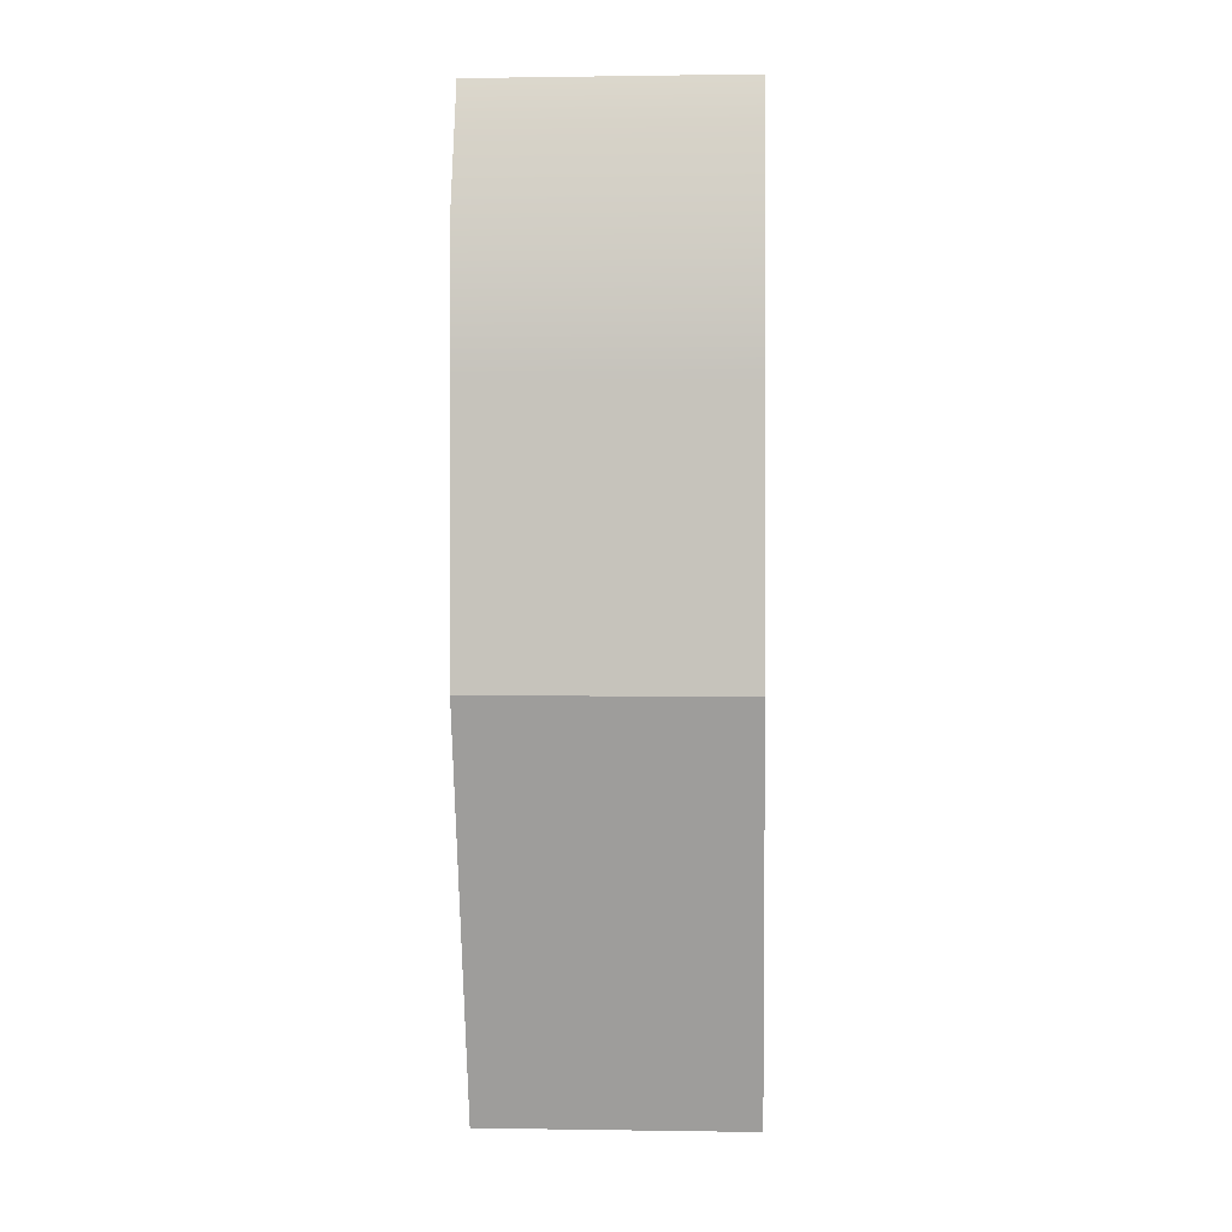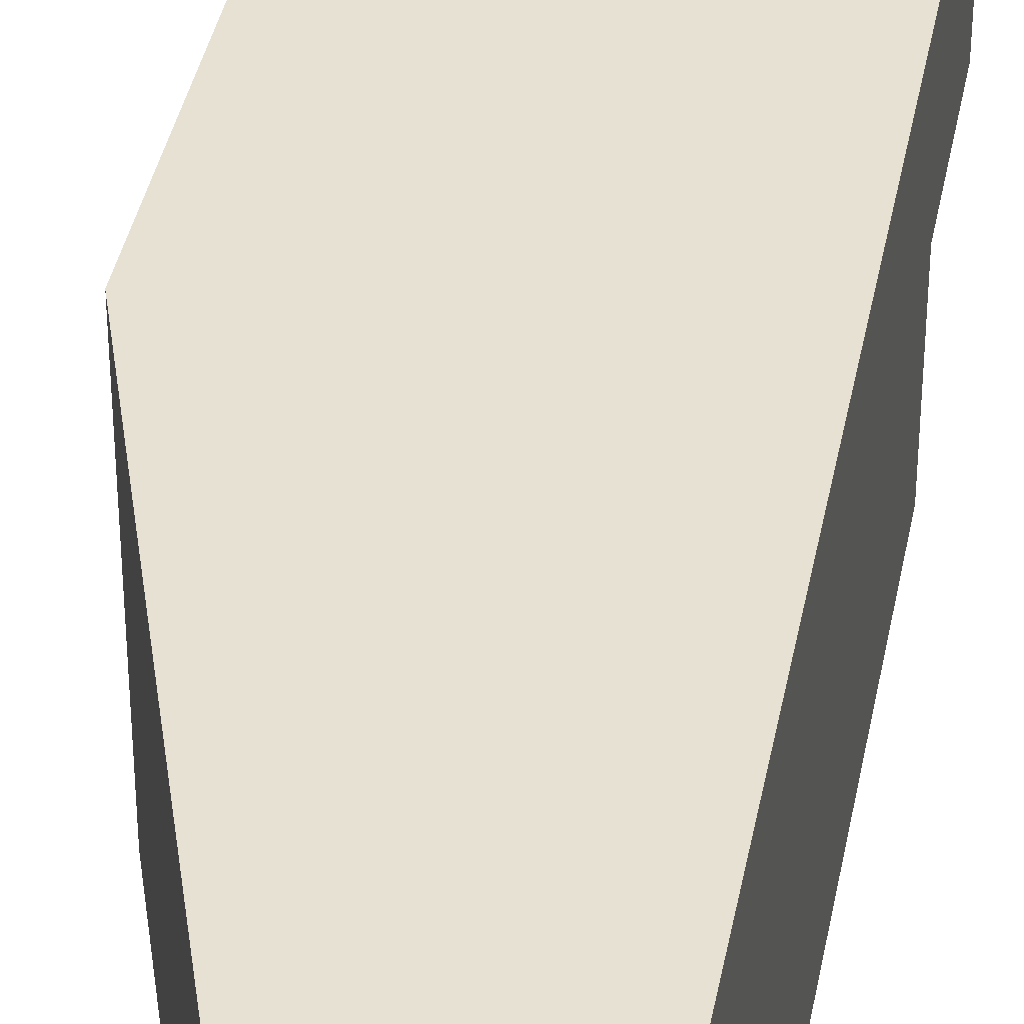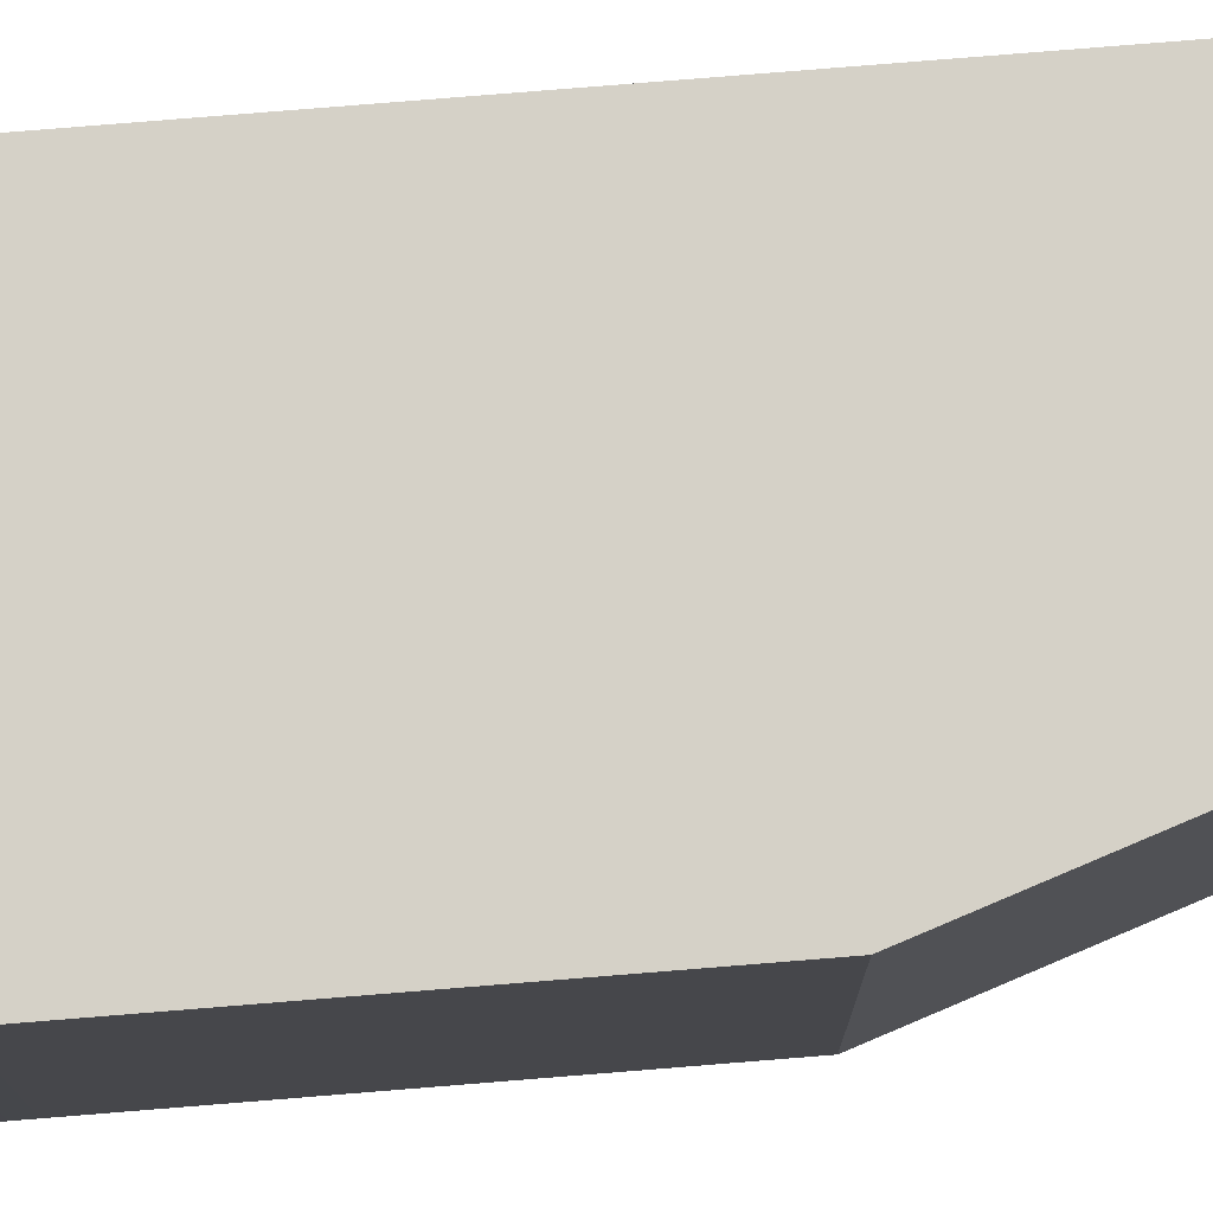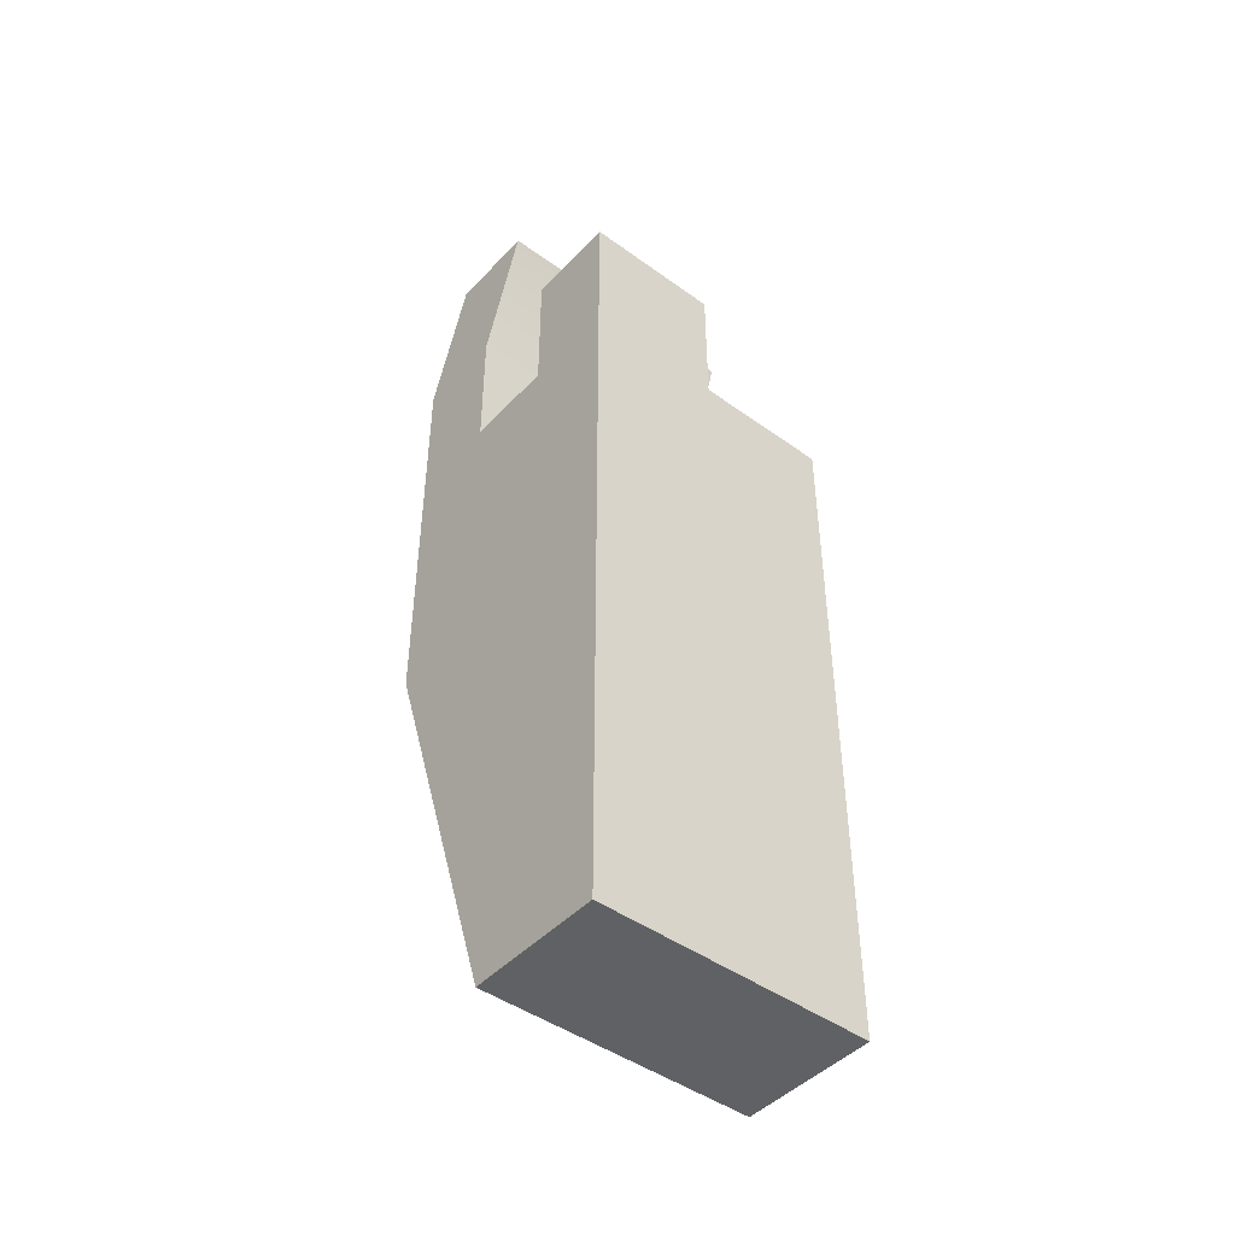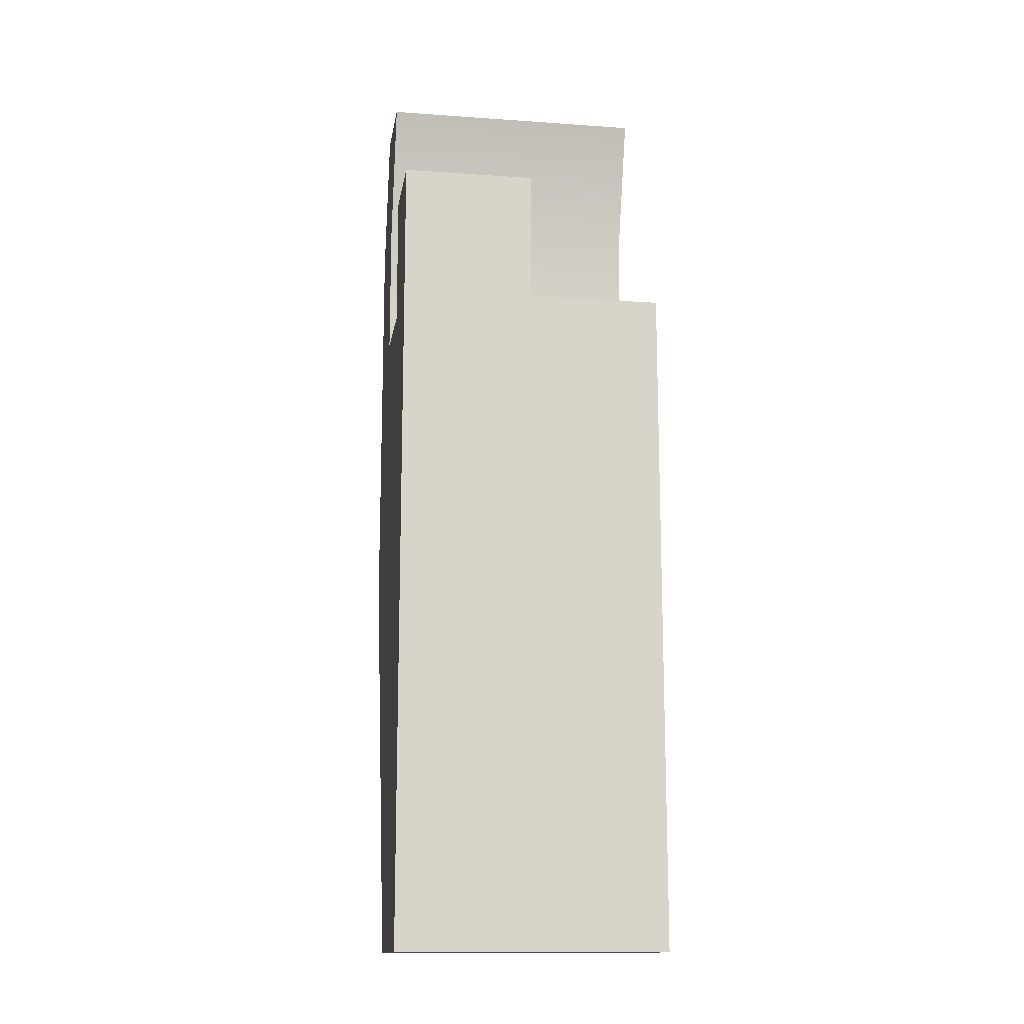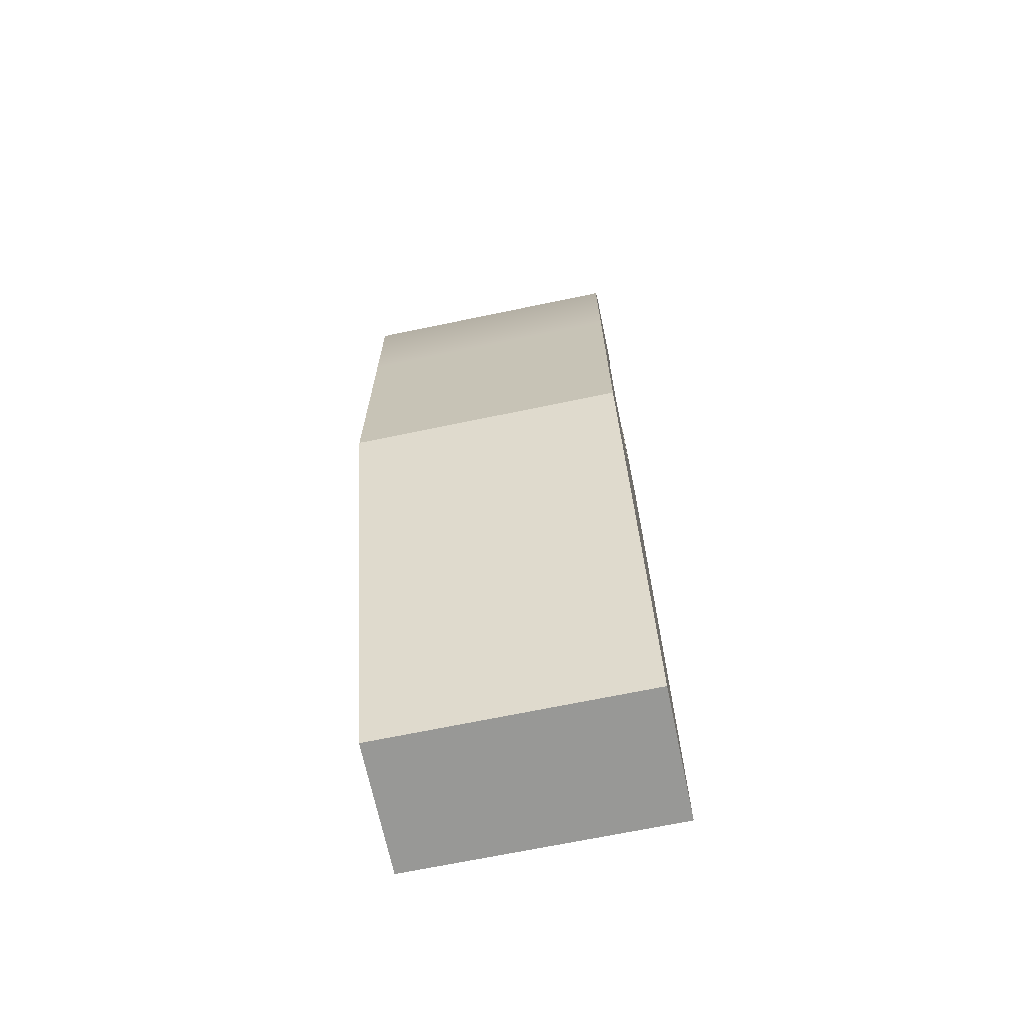
<metadata>
{"format":"obj","ext":"obj","renderer":"f3d","projection":"perspective","resolution":1024,"background":"white","views":[{"elev":0.4,"azim":93.3,"up":"+Z"},{"elev":38.6,"azim":-169.4,"up":"+Y"},{"elev":79.6,"azim":85.4,"up":"+Y"},{"elev":-45.4,"azim":-129.8,"up":"+Z"},{"elev":-14.2,"azim":-98.8,"up":"+Z"},{"elev":-68.4,"azim":101.8,"up":"+Z"}]}
</metadata>
<code>
o ArmLeft1.003_ArmLeft1
v 20 10 -90
v 40 10 -90
v 20 10 -120
v 30 10 -120
v 20 -10 -120
v 30 -10 -120
v 20 -10 -90
v 40 -10 -90
v 20 10 -70
v 40 10 -70
v 20 -10 -70
v 40 -10 -70
v 26.67 10 -70
v 33.33 10 -70
v 33.33 -10 -70
v 20 -5e-06 -70
v 26.67 -5e-06 -70
v 30 10 -50
v 30 -10 -50
v 36.67 -10 -50
v 36.67 10 -50
v 20 -4e-06 -60
v 26.67 -4e-06 -60
v 26.67 10 -60
v 20 10 -60
v 33.33 10 -60
v 33.33 -10 -60
v 40 -10 -60
v 40 10 -60
v 26.67 -10 -70
f 1 4 3
f 3 6 5
f 6 7 5
f 8 4 2
f 1 5 7
f 14 2 1
f 8 15 11
f 19 21 18
f 12 2 10
f 16 1 7
f 30 14 13
f 23 25 22
f 14 27 26
f 15 28 27
f 10 28 12
f 14 29 10
f 17 22 16
f 13 23 17
f 9 24 13
f 16 25 9
f 26 21 29
f 29 20 28
f 27 20 19
f 26 19 18
f 11 17 16
f 1 2 4
f 3 4 6
f 6 8 7
f 8 6 4
f 1 3 5
f 1 9 13
f 14 10 2
f 1 13 14
f 11 7 8
f 8 12 15
f 15 30 11
f 19 20 21
f 12 8 2
f 7 11 16
f 16 9 1
f 13 17 30
f 30 15 14
f 23 24 25
f 14 15 27
f 15 12 28
f 10 29 28
f 14 26 29
f 17 23 22
f 13 24 23
f 9 25 24
f 16 22 25
f 26 18 21
f 29 21 20
f 27 28 20
f 26 27 19
f 11 30 17

</code>
